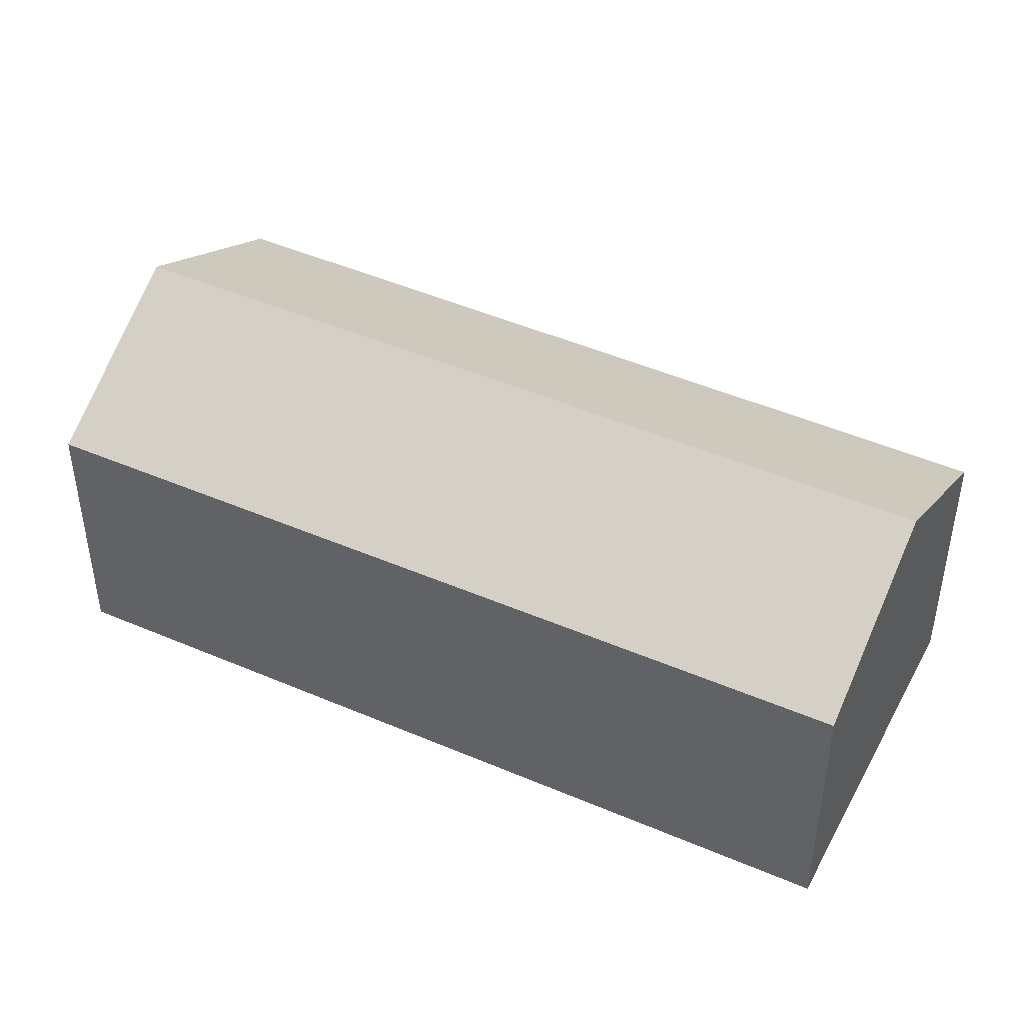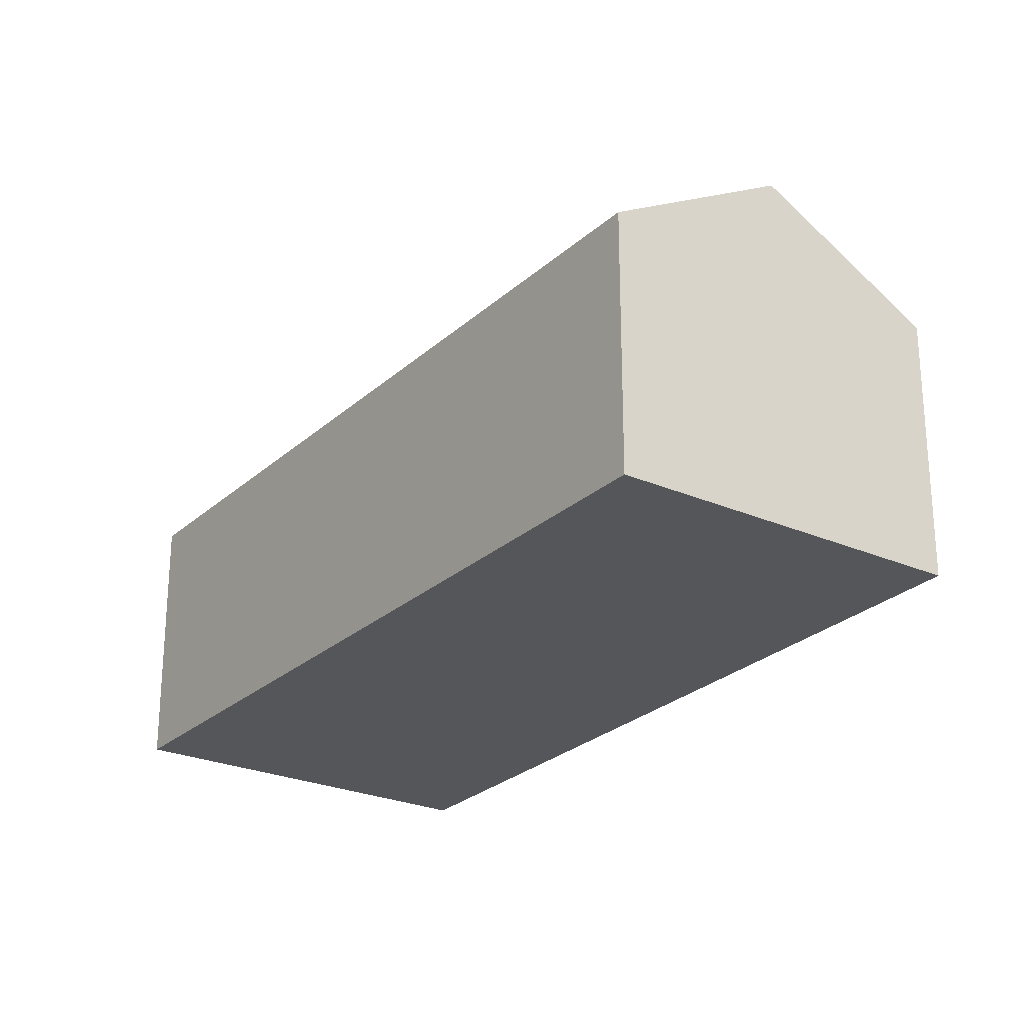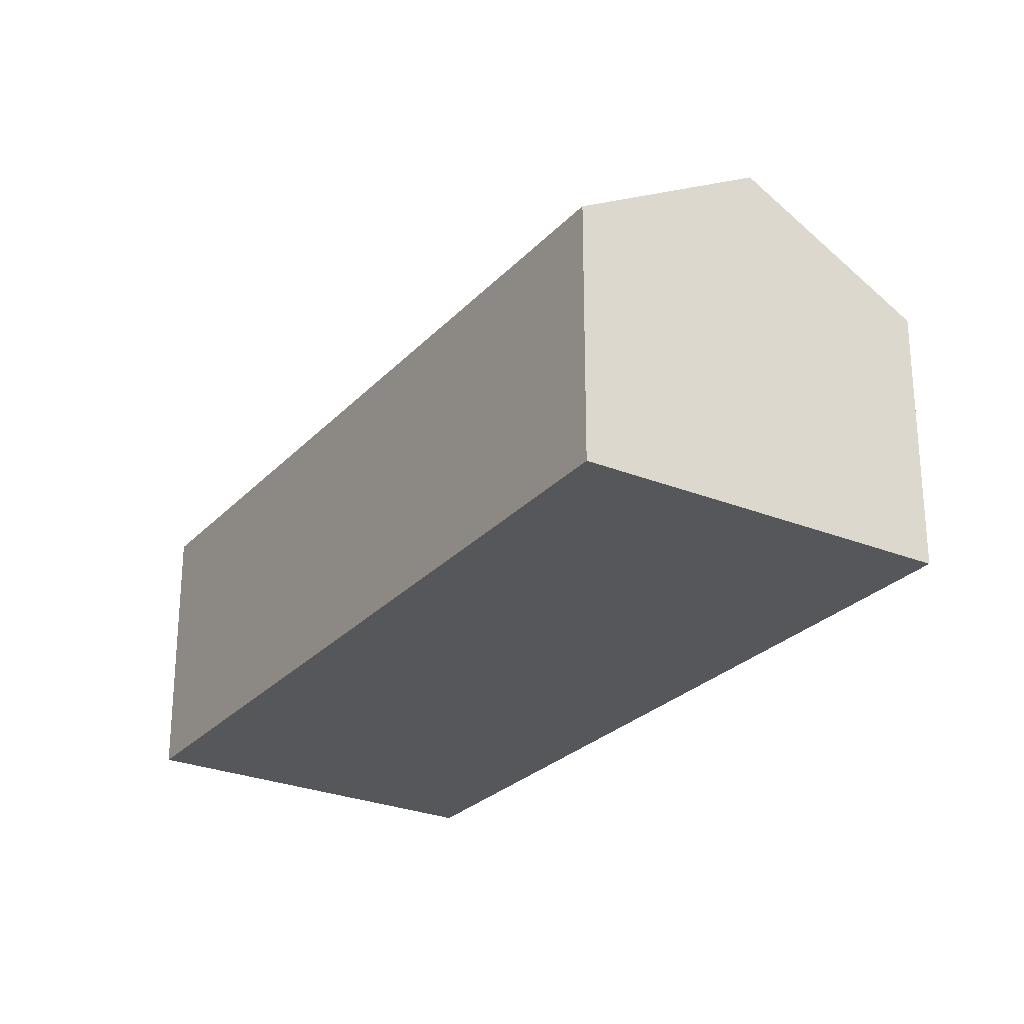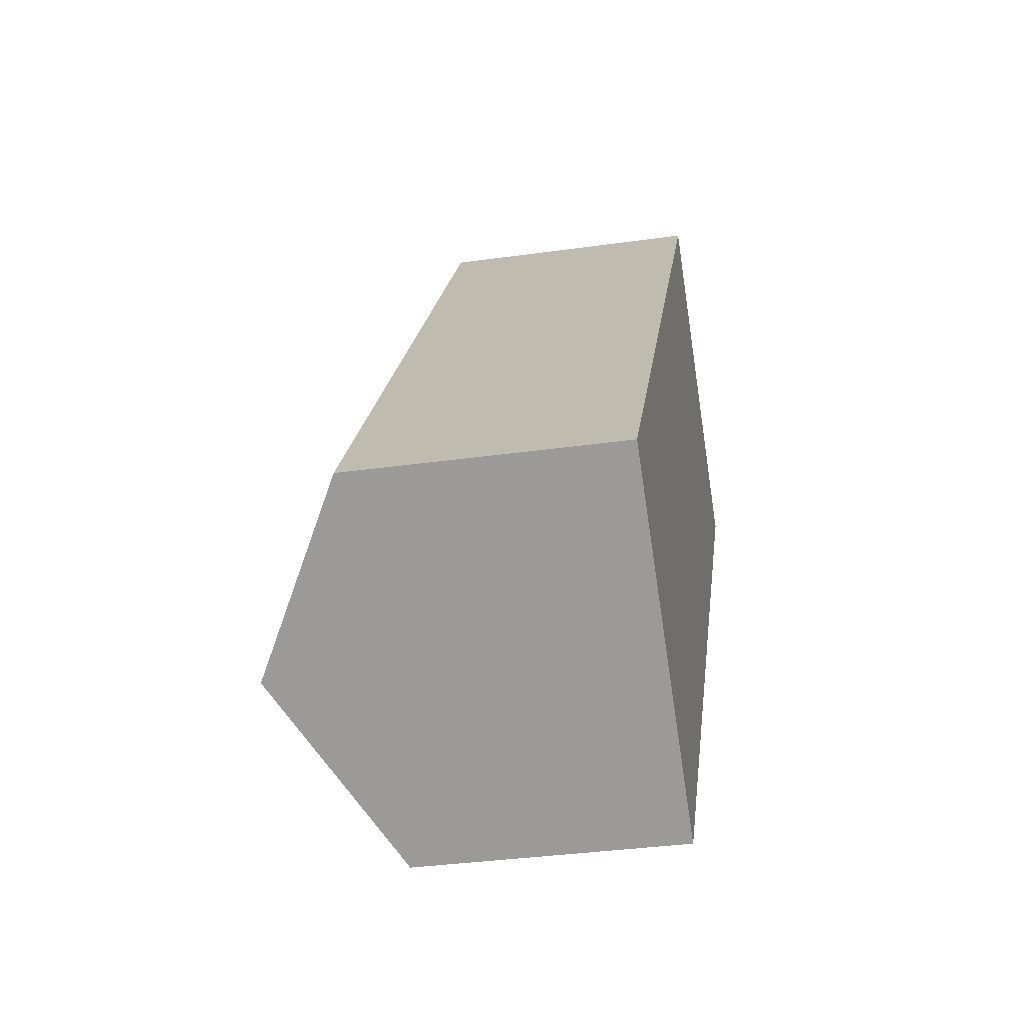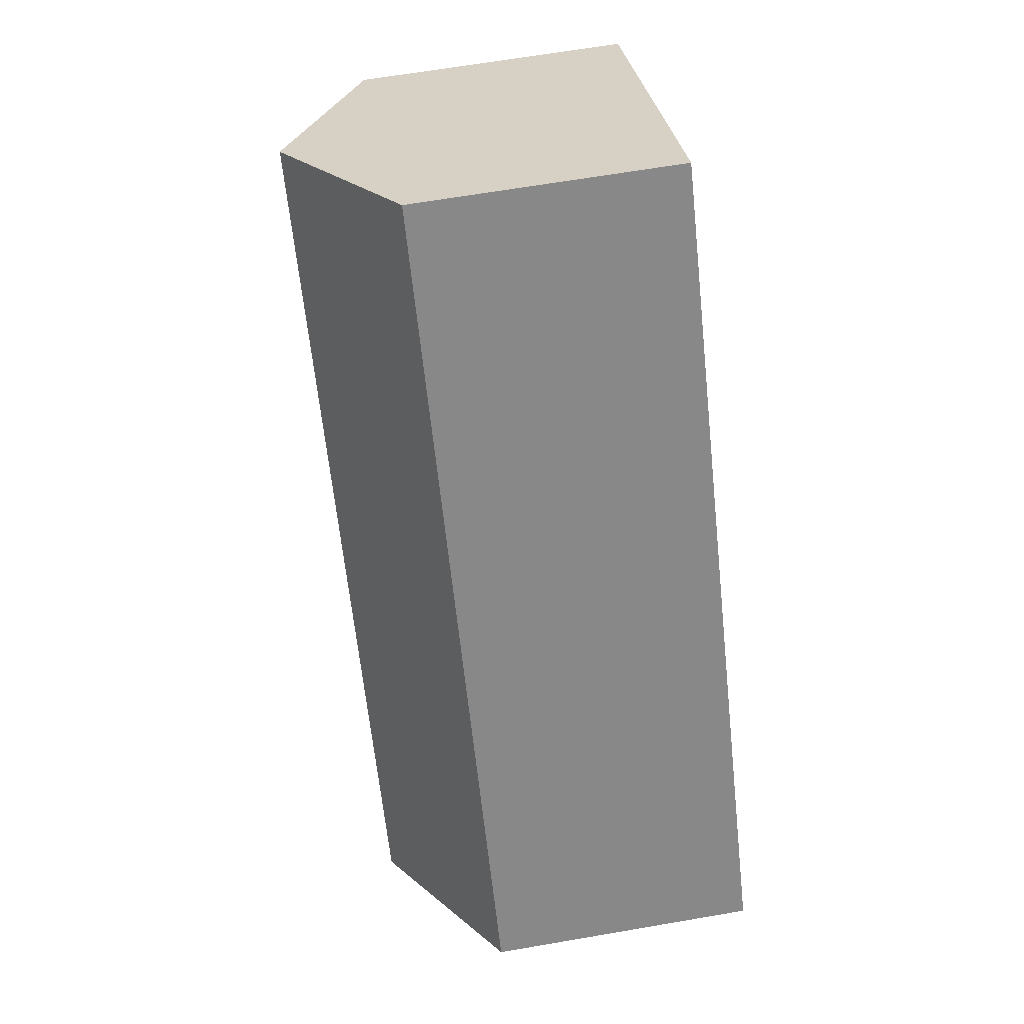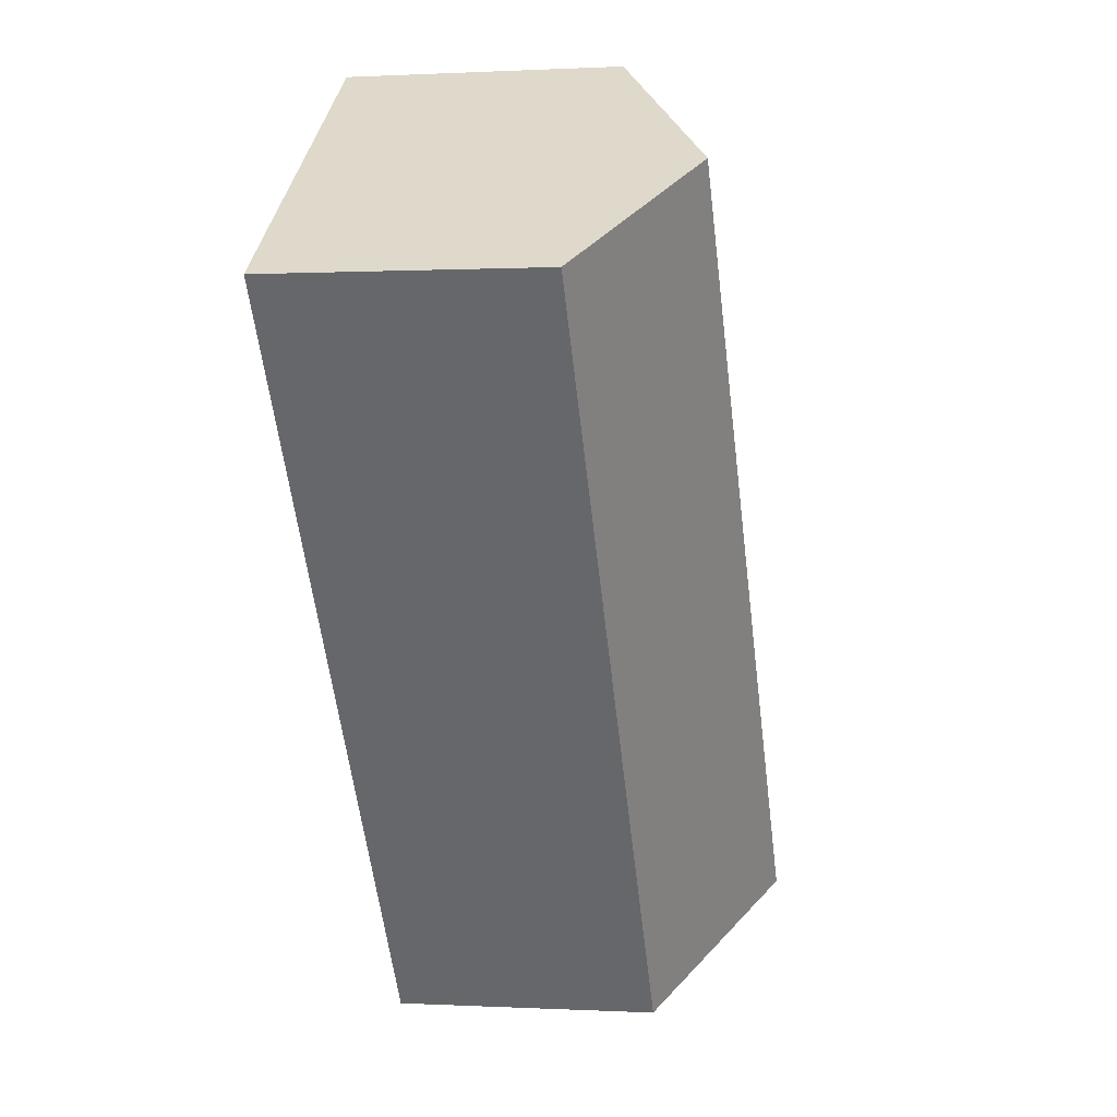
<metadata>
{"format":"obj","ext":"obj","renderer":"f3d","projection":"perspective","resolution":1024,"background":"white","views":[{"elev":46.2,"azim":-27.4,"up":"+Y"},{"elev":-25.6,"azim":0.9,"up":"+Y"},{"elev":-26.8,"azim":-176.6,"up":"+Y"},{"elev":-35.5,"azim":-79.5,"up":"+Z"},{"elev":64.4,"azim":-99.9,"up":"+Z"},{"elev":0.3,"azim":101.6,"up":"+Z"}]}
</metadata>
<code>
v  7.31 4.811 -1.911
v  5.746 4.789 -4.098
v  5.711 4.811 -4.073
v  12.11 6.713 10.56
v  2.815 6.713 -2.008
v  14.83 4.921 8.597
v  9.309 4.865 12.59
v  0 4.865 2.979e-16
v  5.746 2.509e-16 -4.098
v  5.711 2.494e-16 -4.073
v  2.815 1.23e-16 -2.008
v  0 0 0
v  9.309 -7.707e-16 12.59
v  14.83 -5.264e-16 8.597
v  12.11 -6.467e-16 10.56
v  7.31 1.17e-16 -1.911
g defaultobject
f 1 2 3
f 4 3 5
f 3 4 1
f 1 4 6
f 7 5 8
f 5 7 4
f 9 3 2
f 3 9 5
f 5 9 8
f 8 9 10
f 8 10 11
f 8 11 12
f 12 7 8
f 7 12 13
f 13 4 7
f 4 13 6
f 6 13 14
f 14 13 15
f 14 1 6
f 1 14 16
f 1 16 2
f 2 16 9
f 16 10 9
f 10 16 11
f 11 16 12
f 12 16 13
f 13 16 14
f 13 14 15

</code>
